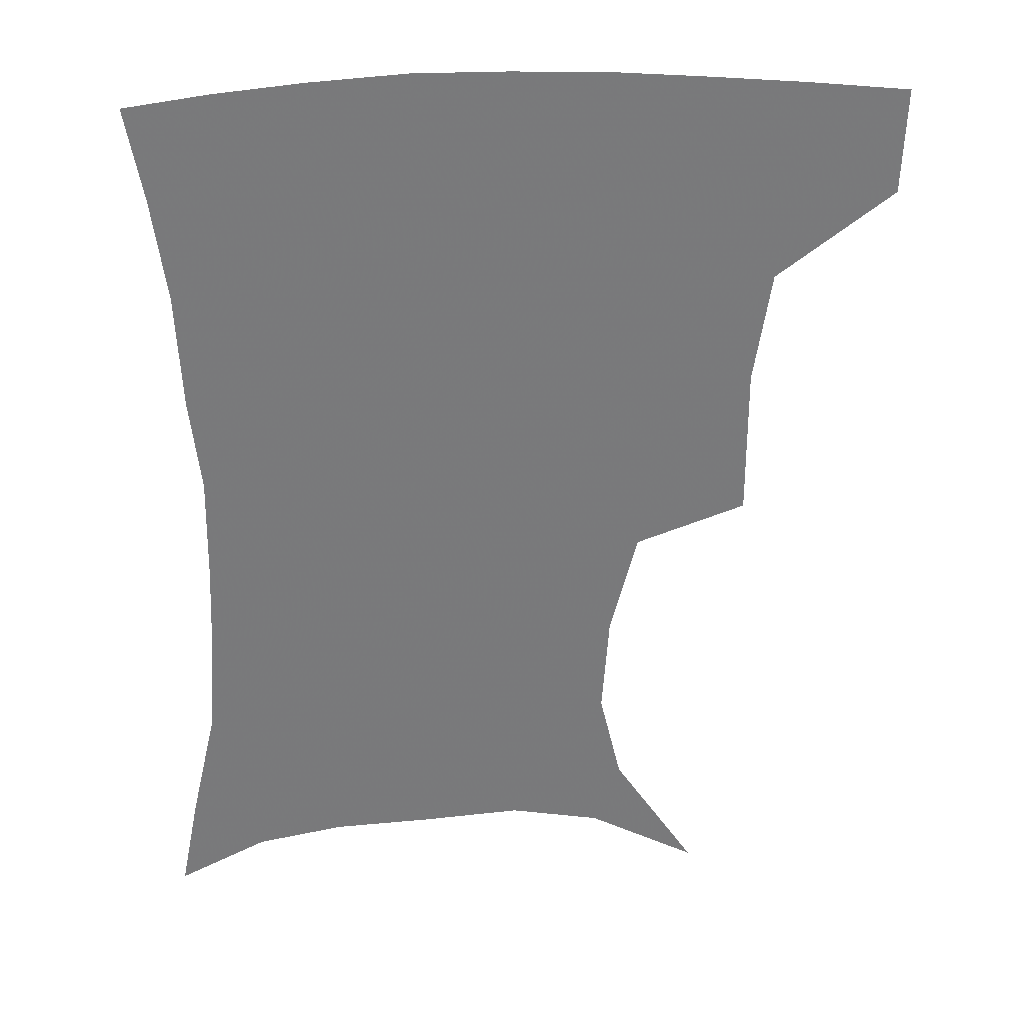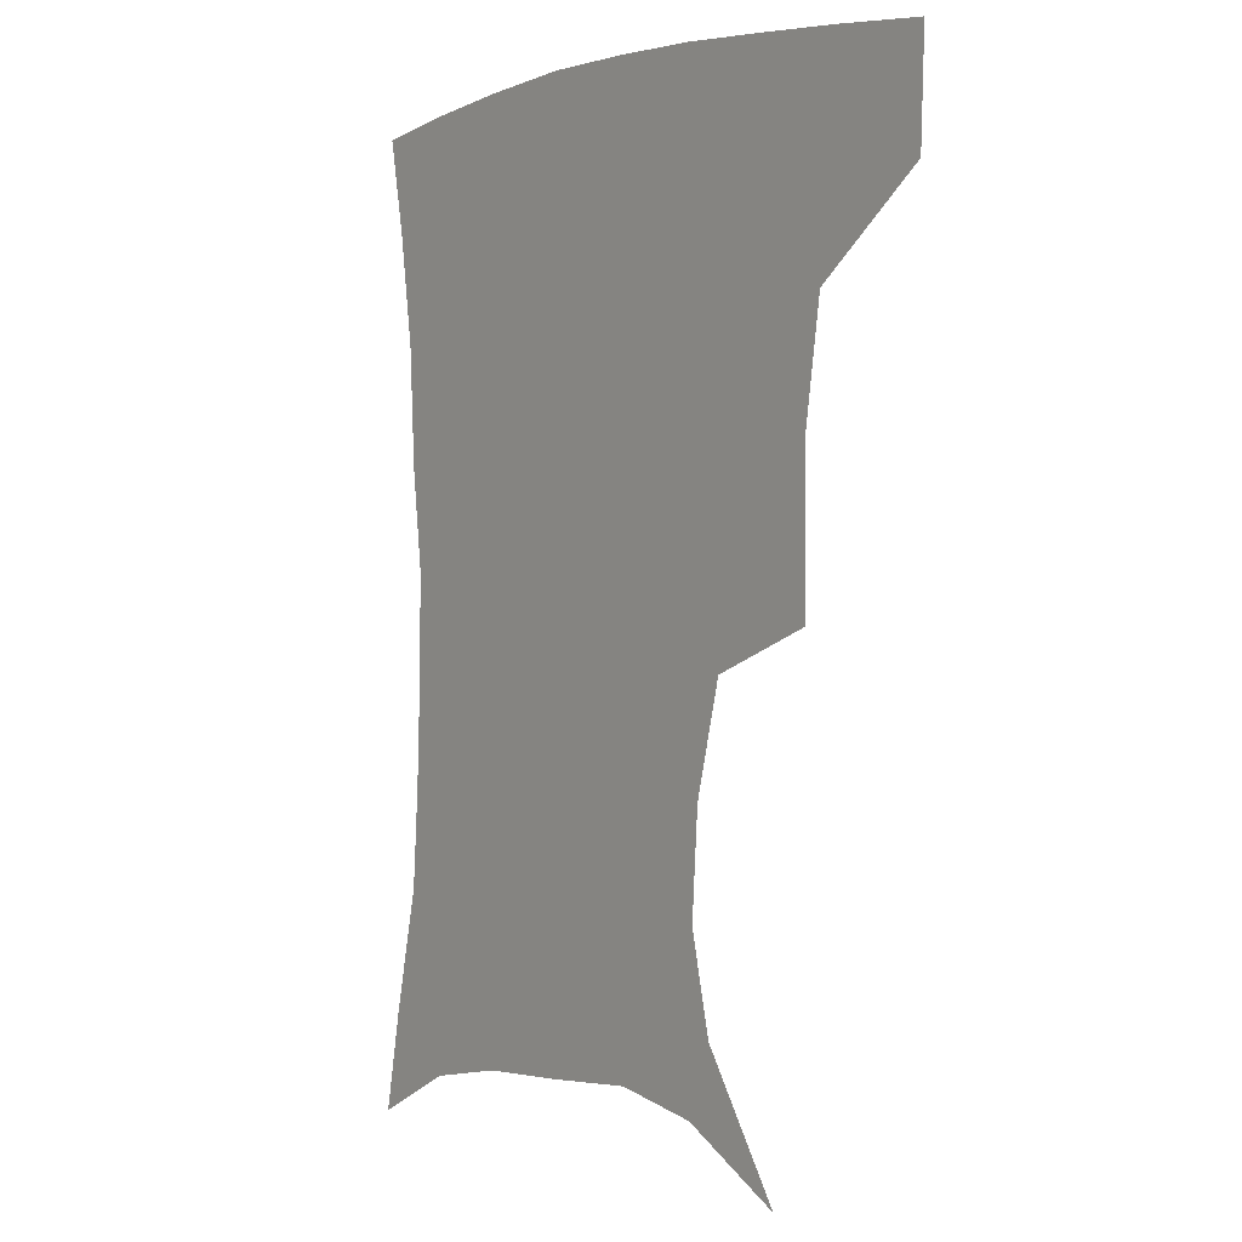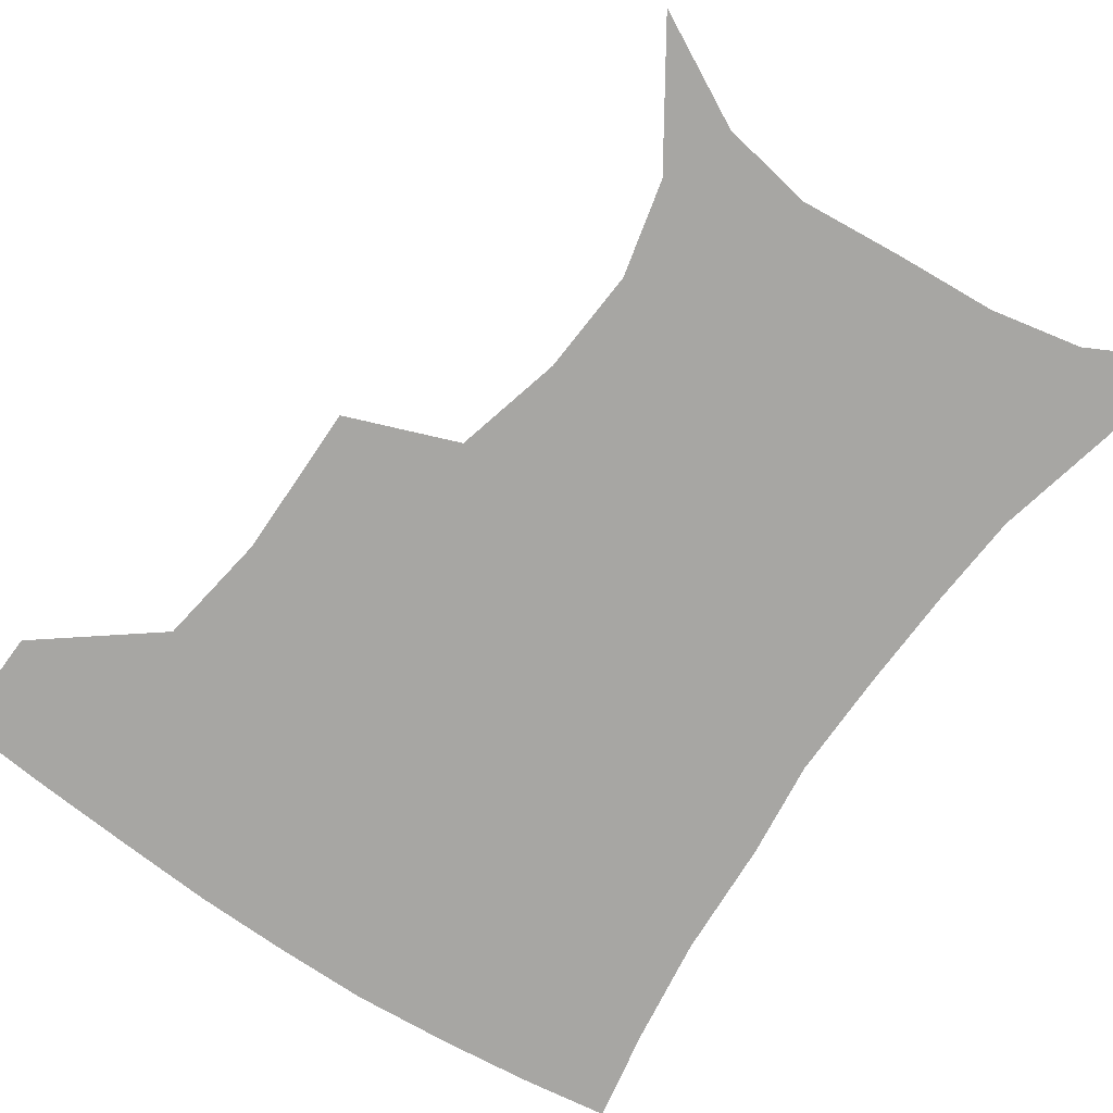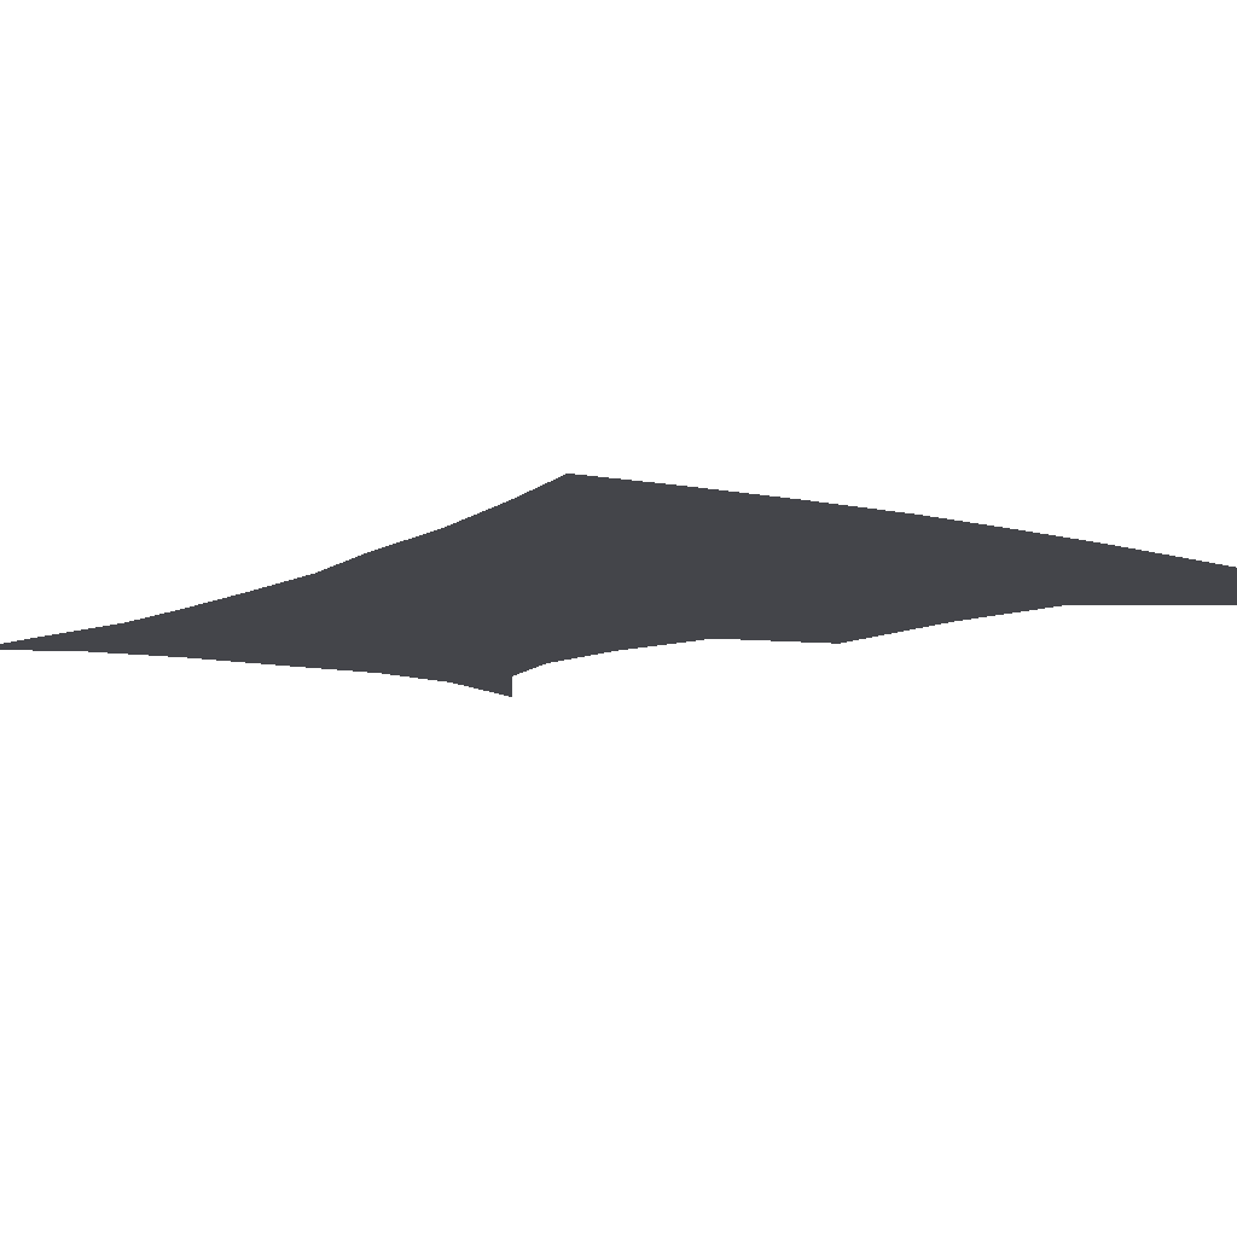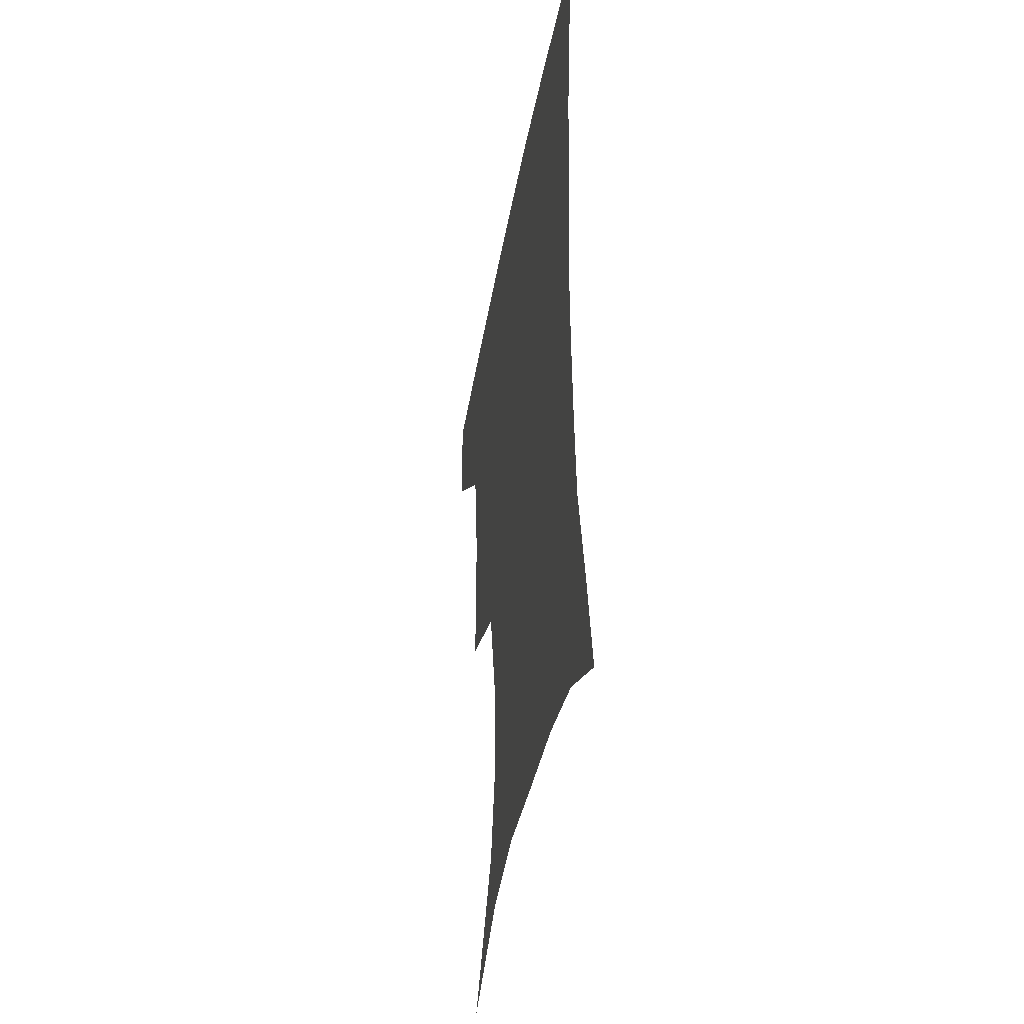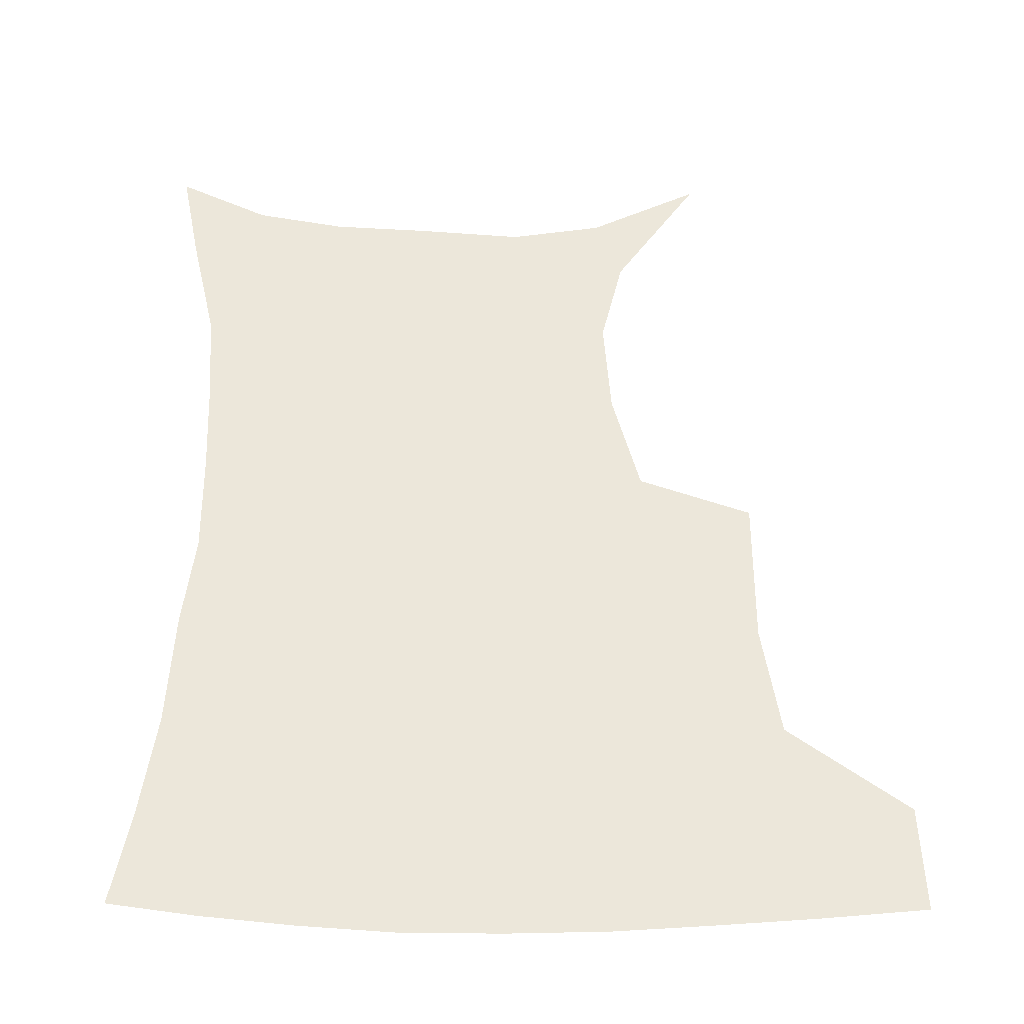
<metadata>
{"format":"obj","ext":"obj","renderer":"f3d","projection":"perspective","resolution":1024,"background":"white","views":[{"elev":32.3,"azim":177.3,"up":"+Y"},{"elev":1.5,"azim":-127.0,"up":"+Y"},{"elev":-74.2,"azim":-34.3,"up":"+Z"},{"elev":-9.2,"azim":144.4,"up":"+Z"},{"elev":-41.1,"azim":80.2,"up":"+Y"},{"elev":50.8,"azim":-179.9,"up":"+Z"}]}
</metadata>
<code>
v 454.5 384.7 0
v 453.4 417.4 0
v 495.3 274.2 0
v 495.5 321.6 0
v 490.1 357.1 0
v 487.1 390 0
v 483.9 420.3 0
v 507.3 126.3 0
v 533.3 165.7 0
v 540.2 195 0
v 538 227.5 0
v 529.4 261 0
v 524.9 300.8 0
v 522.3 334.8 0
v 519.6 365.1 0
v 516.5 393.3 0
v 513.8 422.5 0
v 541.4 143.9 0
v 558.5 180.9 0
v 560.1 212.5 0
v 556.9 244.2 0
v 552.3 275 0
v 549.3 306.9 0
v 548.4 340.5 0
v 546.9 368.1 0
v 545.8 395.5 0
v 543 424.5 0
v 570 148.6 0
v 579.8 184.6 0
v 580.3 220.9 0
v 577.9 251.6 0
v 575.6 282.2 0
v 574.6 315.1 0
v 574.1 343.5 0
v 574.6 371.2 0
v 573.6 396.7 0
v 571.9 425.2 0
v 601.5 145.6 0
v 602.5 188.3 0
v 601.5 219.2 0
v 599.2 251.4 0
v 598 286.2 0
v 598.1 316.3 0
v 599.1 344.7 0
v 600.2 371.1 0
v 601.1 396.8 0
v 600.4 425.1 0
v 632.3 143.4 0
v 625.7 184.7 0
v 622 222.4 0
v 620.6 253.8 0
v 620.5 283.2 0
v 621.5 311.9 0
v 622.8 342.7 0
v 625.6 369.6 0
v 628.5 396 0
v 630.9 422.8 0
v 660 137.6 0
v 650.2 178 0
v 644.4 214.4 0
v 642.9 245.3 0
v 642.5 276.3 0
v 643.9 306.1 0
v 647.6 333.5 0
v 650.5 364.6 0
v 654.2 394 0
v 658.6 419.8 0
v 688.6 122.7 0
v 682.4 154.5 0
v 674 191.7 0
v 671.8 221.7 0
v 670.4 253.3 0
v 669.9 286.7 0
v 673.3 316.7 0
v 675.2 353.6 0
v 679.7 386.5 0
v 685 415.8 0
v 691 451 0
f 5 6 1
f 1 6 2
f 6 7 2
f 12 13 3
f 3 13 4
f 13 14 4
f 4 14 5
f 14 15 5
f 5 15 6
f 15 16 6
f 6 16 7
f 16 17 7
f 8 18 9
f 18 19 9
f 9 19 10
f 19 20 10
f 10 20 11
f 20 21 11
f 11 21 12
f 21 22 12
f 12 22 13
f 22 23 13
f 13 23 14
f 23 24 14
f 14 24 15
f 24 25 15
f 15 25 16
f 25 26 16
f 16 26 17
f 26 27 17
f 18 28 19
f 28 29 19
f 19 29 20
f 29 30 20
f 20 30 21
f 30 31 21
f 21 31 22
f 31 32 22
f 22 32 23
f 32 33 23
f 23 33 24
f 33 34 24
f 24 34 25
f 34 35 25
f 25 35 26
f 35 36 26
f 26 36 27
f 36 37 27
f 28 38 29
f 38 39 29
f 29 39 30
f 39 40 30
f 30 40 31
f 40 41 31
f 31 41 32
f 41 42 32
f 32 42 33
f 42 43 33
f 33 43 34
f 43 44 34
f 34 44 35
f 44 45 35
f 35 45 36
f 45 46 36
f 36 46 37
f 46 47 37
f 38 48 39
f 48 49 39
f 39 49 40
f 49 50 40
f 40 50 41
f 50 51 41
f 41 51 42
f 51 52 42
f 42 52 43
f 52 53 43
f 43 53 44
f 53 54 44
f 44 54 45
f 54 55 45
f 45 55 46
f 55 56 46
f 46 56 47
f 56 57 47
f 48 58 49
f 58 59 49
f 49 59 50
f 59 60 50
f 50 60 51
f 60 61 51
f 51 61 52
f 61 62 52
f 52 62 53
f 62 63 53
f 53 63 54
f 63 64 54
f 54 64 55
f 64 65 55
f 55 65 56
f 65 66 56
f 56 66 57
f 66 67 57
f 58 68 59
f 68 69 59
f 59 69 60
f 69 70 60
f 60 70 61
f 70 71 61
f 61 71 62
f 71 72 62
f 62 72 63
f 72 73 63
f 63 73 64
f 73 74 64
f 64 74 65
f 74 75 65
f 65 75 66
f 75 76 66
f 66 76 67
f 76 77 67

</code>
